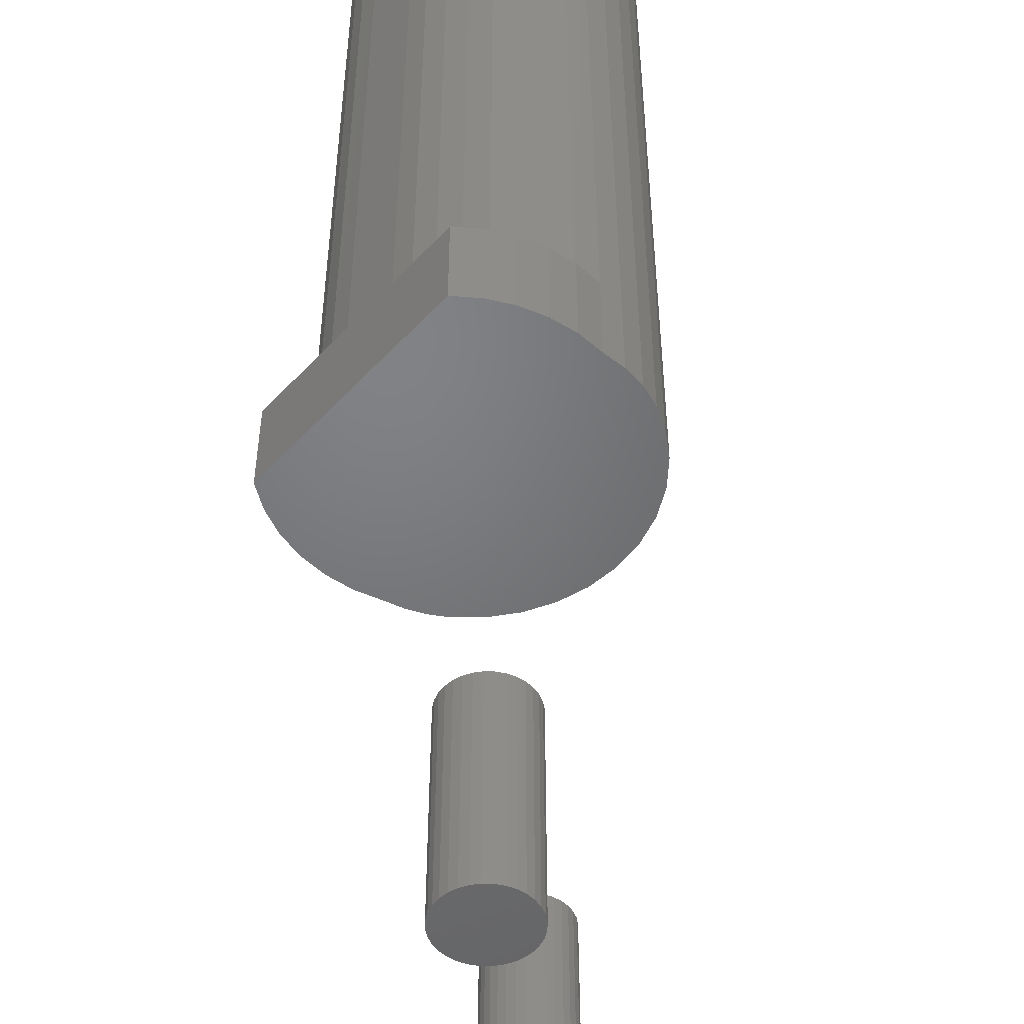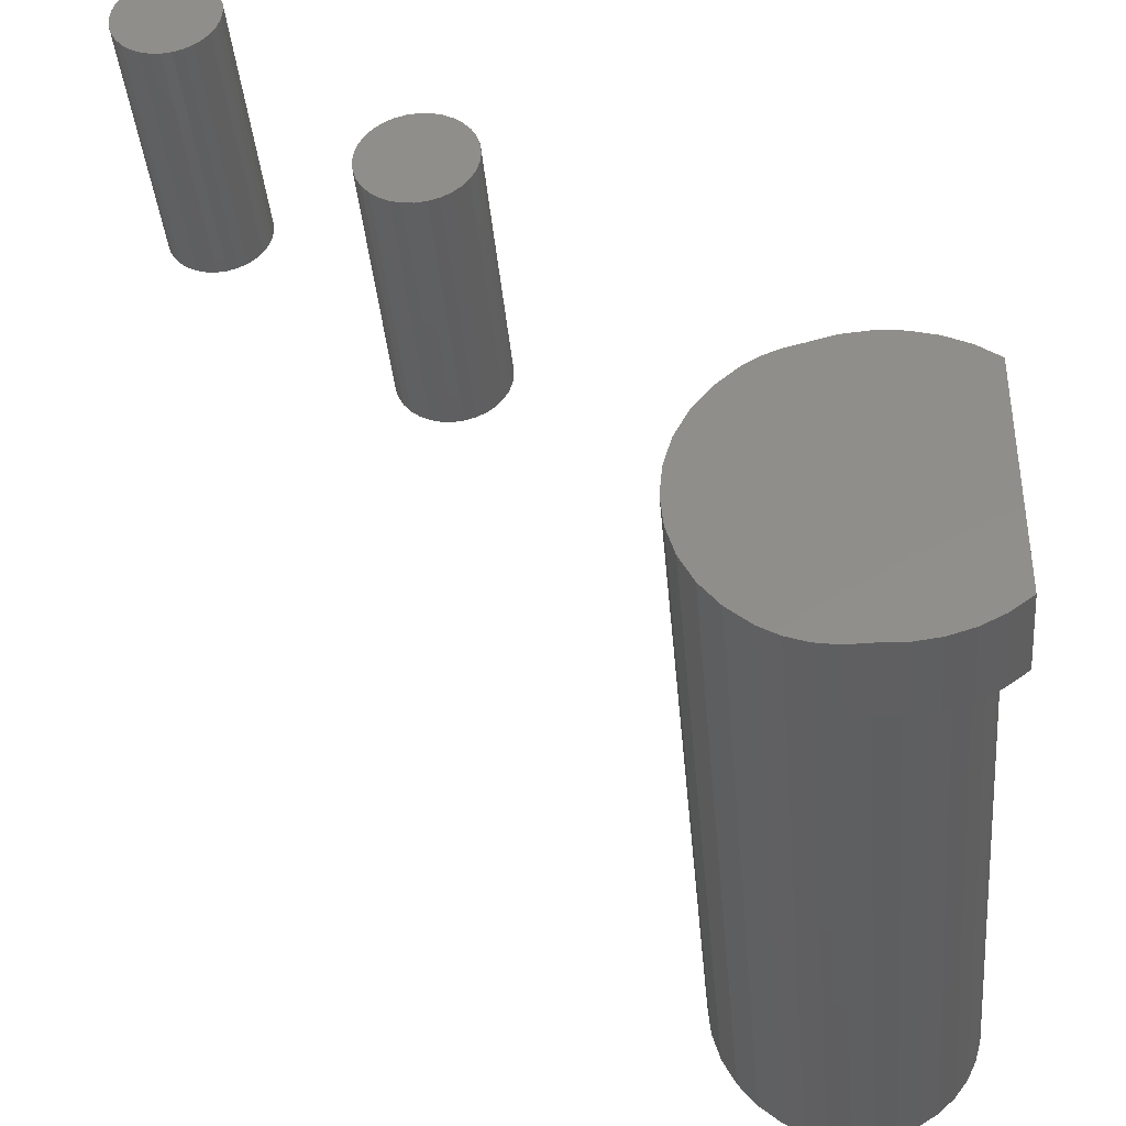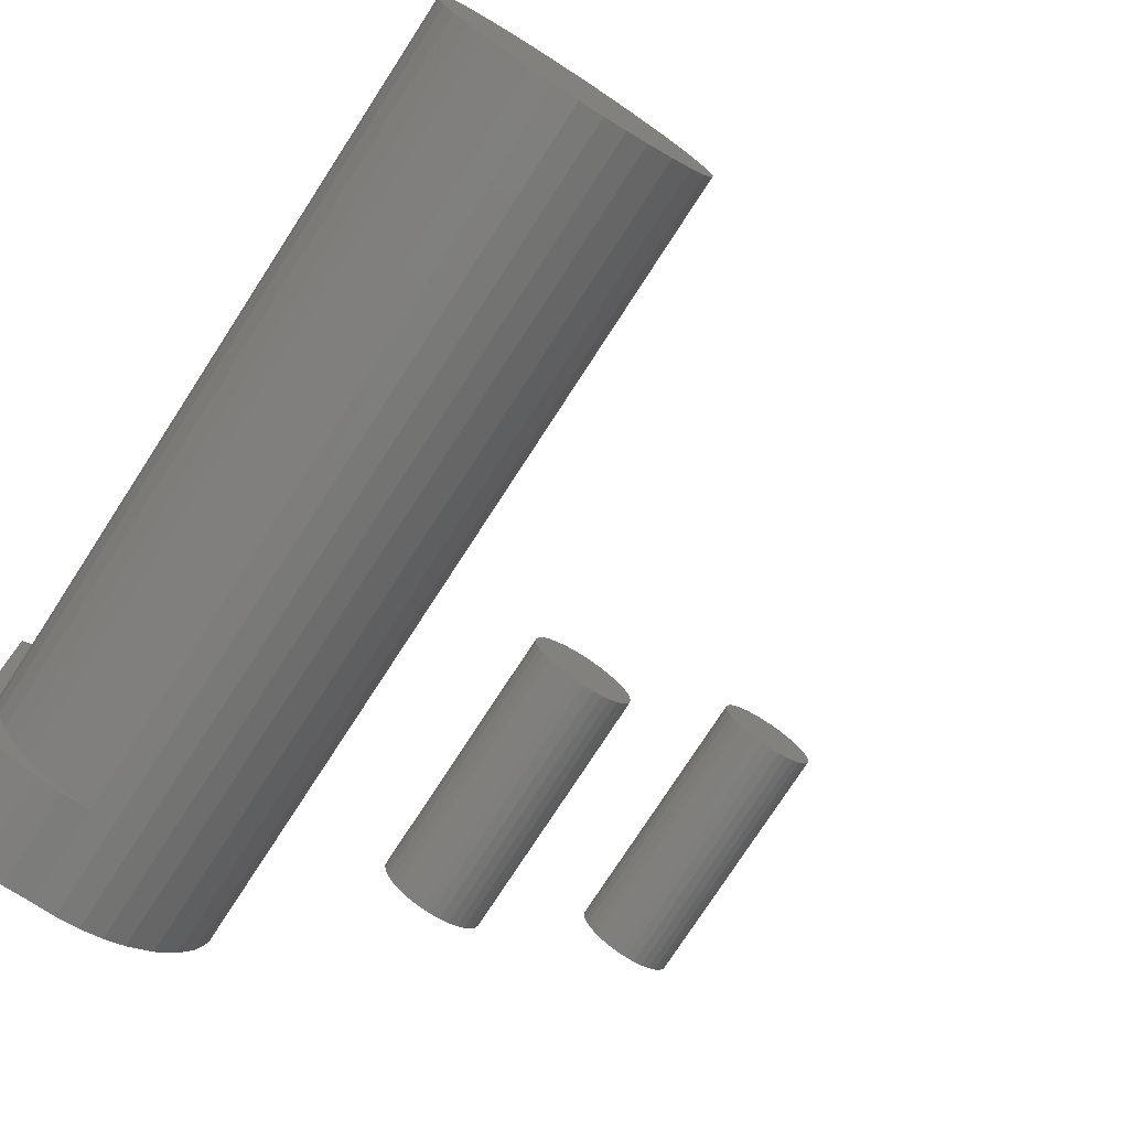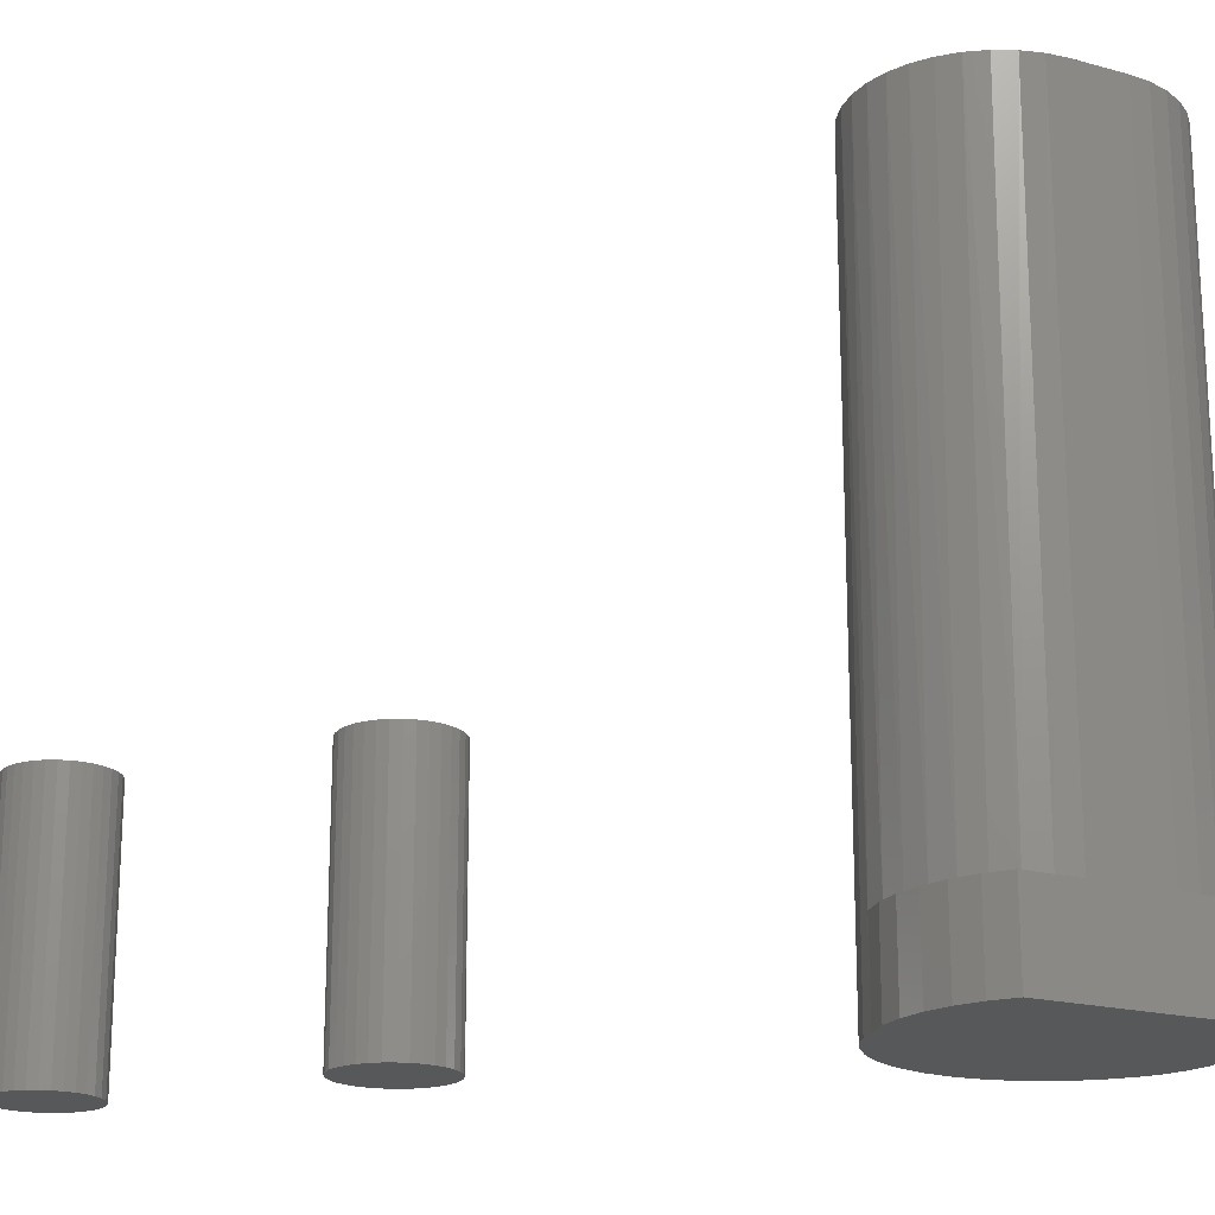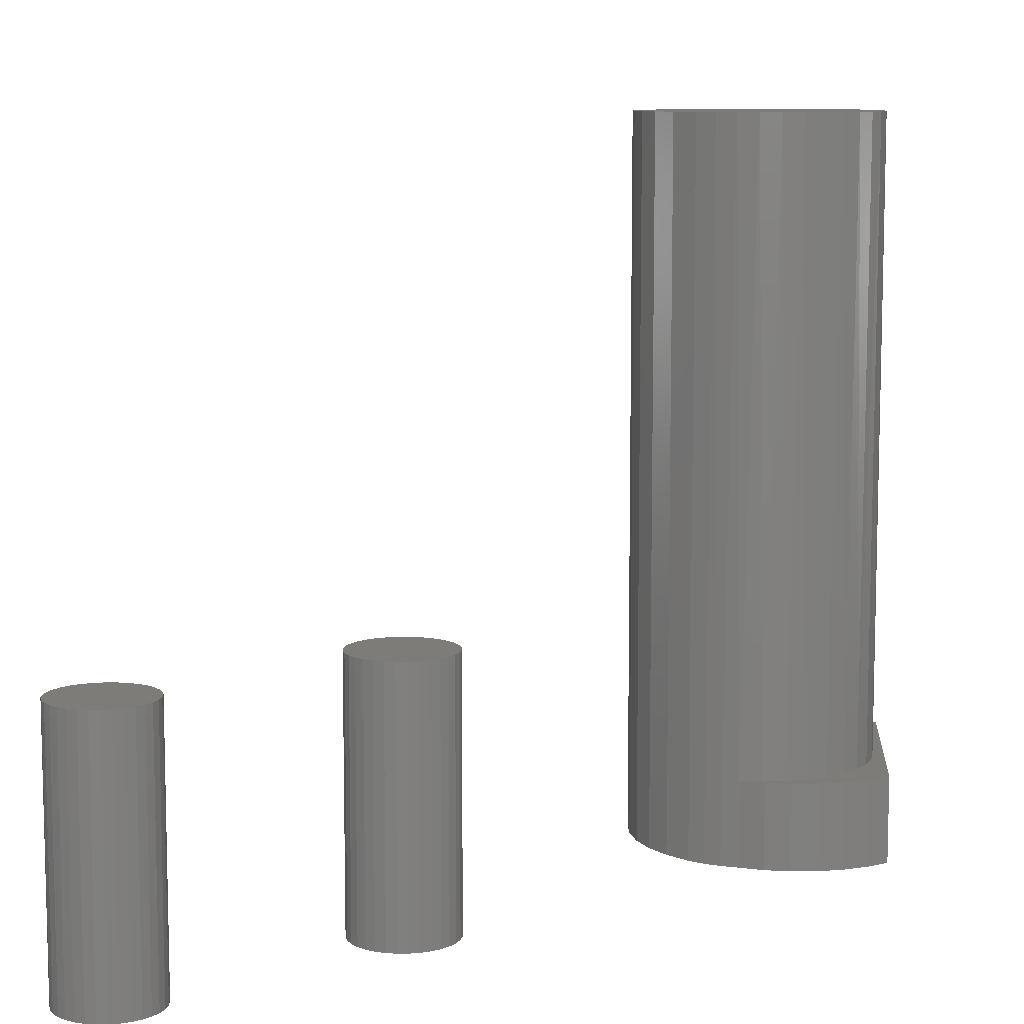
<metadata>
{"format":"stl","ext":"stl","renderer":"f3d","projection":"perspective","resolution":1024,"background":"white","views":[{"elev":-50.4,"azim":-40.9,"up":"+Z"},{"elev":-39.0,"azim":-175.0,"up":"+Y"},{"elev":-76.7,"azim":-33.0,"up":"+Y"},{"elev":-19.1,"azim":-117.4,"up":"+Z"},{"elev":9.2,"azim":-175.7,"up":"+Z"}]}
</metadata>
<code>
# stl→obj: 224 verts, 434 faces
v -0.02082 0.03401 0
v 0.02174 0.03429 0
v 0.02578 0.03189 0
v 0.01739 0.03606 0
v -0.01453 0.03702 0
v 0.01282 0.03716 0
v 0.006085 0.03895 0
v -0.007808 0.03888 0
v -0.000865 0.03953 0
v 0.03991 -0.01589 0
v 0.03637 -0.0227 0
v 0.0316 -0.02871 0
v 0.01563 -0.03838 0
v 0.01009 -0.03929 0
v 0.004478 -0.0392 0
v 0.02578 -0.03369 0
v 0.02092 -0.0365 0
v -0.01514 -0.03679 0
v -0.0211 -0.03384 0
v -0.02648 -0.02993 0
v 0.04208 -0.008538 0
v -0.02648 0.02993 0
v 0.0316 0.0269 0
v 0.03637 0.02089 0
v 0.03991 0.01408 0
v 0.04208 0.006729 0
v 0.04281 -0.0009046 0
v -0.002165 -0.0395 0
v -0.008765 -0.03869 0
v 0.02578 0.03189 0.1953
v 0.0316 0.0269 0.1953
v 0.03637 0.02089 0.1953
v 0.03991 0.01408 0.1953
v 0.04208 0.006729 0.1953
v 0.04281 -0.0009046 0.1953
v 0.04208 -0.008538 0.1953
v 0.03991 -0.01589 0.1953
v 0.03637 -0.0227 0.1953
v 0.0316 -0.02871 0.1953
v 0.02578 -0.03369 0.1953
v 0.004478 -0.0392 0.02344
v -0.002165 -0.0395 0.02344
v -0.008765 -0.03869 0.02344
v -0.01514 -0.03679 0.02344
v -0.0211 -0.03384 0.02344
v -0.02648 -0.02993 0.02344
v -0.02648 0.02993 0.02344
v -0.02082 0.03401 0.02344
v -0.01453 0.03702 0.02344
v -0.007808 0.03888 0.02344
v -0.000865 0.03953 0.02344
v 0.006085 0.03895 0.02344
v 0.01282 0.03716 0.02344
v -0.00112 -0.03807 0.02344
v 0.0008777 0.03679 0.02344
v 0.006833 0.03755 0.02344
v -0.004822 0.0349 0.02344
v -0.01005 0.03195 0.02344
v -0.01543 -0.02901 0.02344
v -0.01125 -0.03289 0.02344
v -0.00642 -0.03595 0.02344
v -0.01885 -0.02443 0.02344
v -0.02137 -0.01931 0.02344
v -0.02292 -0.01381 0.02344
v -0.02344 -0.008126 0.02344
v -0.02344 0.006316 0.02344
v -0.02286 0.01229 0.02344
v -0.02115 0.01805 0.02344
v -0.01837 0.02337 0.02344
v -0.01463 0.02806 0.02344
v -0.02344 -0.008126 0.1953
v -0.02292 -0.01378 0.1953
v -0.02139 -0.01925 0.1953
v -0.0189 -0.02435 0.1953
v -0.01552 -0.02891 0.1953
v -0.01137 -0.03279 0.1953
v -0.006594 -0.03586 0.1953
v -0.001339 -0.03801 0.1953
v 0.004219 -0.03917 0.1953
v 0.02086 -0.03652 0.1953
v 0.0155 -0.03841 0.1953
v 0.009895 -0.03931 0.1953
v -0.02344 0.006316 0.1953
v 0.0155 0.03661 0.1953
v 0.009895 0.0375 0.1953
v 0.02086 0.03471 0.1953
v 0.004219 0.03736 0.1953
v -0.001339 0.0362 0.1953
v -0.006594 0.03405 0.1953
v -0.01137 0.03098 0.1953
v -0.01552 0.0271 0.1953
v -0.02292 0.01197 0.1953
v -0.02139 0.01744 0.1953
v -0.0189 0.02254 0.1953
v -0.02648 0 0
v -0.02648 0 0.02344
v 0.1033 0.109 0.07031
v 0.08334 0.109 0.07031
v 0.08158 0.1069 0.07031
v 0.1051 0.1069 0.07031
v 0.08027 0.1044 0.07031
v 0.1064 0.1044 0.07031
v 0.1064 0.0936 0.07031
v 0.08158 0.09115 0.07031
v 0.1051 0.09115 0.07031
v 0.08334 0.08901 0.07031
v 0.1033 0.08901 0.07031
v 0.08548 0.08725 0.07031
v 0.1012 0.08725 0.07031
v 0.08793 0.08595 0.07031
v 0.09058 0.08514 0.07031
v 0.09875 0.08595 0.07031
v 0.09334 0.08487 0.07031
v 0.0961 0.08514 0.07031
v 0.1012 0.1108 0.07031
v 0.09875 0.1121 0.07031
v 0.0961 0.1129 0.07031
v 0.09334 0.1132 0.07031
v 0.09058 0.1129 0.07031
v 0.08793 0.1121 0.07031
v 0.08548 0.1108 0.07031
v 0.1072 0.1018 0.07031
v 0.07947 0.1018 0.07031
v 0.1075 0.09901 0.07031
v 0.07919 0.09901 0.07031
v 0.1072 0.09625 0.07031
v 0.07947 0.09625 0.07031
v 0.08027 0.0936 0.07031
v 0.08158 0.1069 0
v 0.08334 0.109 0
v 0.1033 0.109 0
v 0.1051 0.1069 0
v 0.08027 0.1044 0
v 0.1064 0.1044 0
v 0.1051 0.09115 0
v 0.08158 0.09115 0
v 0.1064 0.0936 0
v 0.08334 0.08901 0
v 0.1033 0.08901 0
v 0.08548 0.08725 0
v 0.1012 0.08725 0
v 0.08793 0.08595 0
v 0.09058 0.08514 0
v 0.09875 0.08595 0
v 0.09334 0.08487 0
v 0.0961 0.08514 0
v 0.1012 0.1108 0
v 0.08548 0.1108 0
v 0.08793 0.1121 0
v 0.09058 0.1129 0
v 0.09334 0.1132 0
v 0.0961 0.1129 0
v 0.09875 0.1121 0
v 0.08027 0.0936 0
v 0.07947 0.09625 0
v 0.1072 0.09625 0
v 0.07919 0.09901 0
v 0.1075 0.09901 0
v 0.07947 0.1018 0
v 0.1072 0.1018 0
v 0.1438 0.1617 0.07031
v 0.1421 0.1597 0.07031
v 0.1626 0.1617 0.07031
v 0.1643 0.1597 0.07031
v 0.1409 0.1574 0.07031
v 0.1655 0.1574 0.07031
v 0.1655 0.1472 0.07031
v 0.1421 0.1449 0.07031
v 0.1643 0.1449 0.07031
v 0.1438 0.1429 0.07031
v 0.1626 0.1429 0.07031
v 0.1458 0.1412 0.07031
v 0.1606 0.1412 0.07031
v 0.1481 0.14 0.07031
v 0.1506 0.1392 0.07031
v 0.1583 0.14 0.07031
v 0.1532 0.139 0.07031
v 0.1558 0.1392 0.07031
v 0.1606 0.1634 0.07031
v 0.1583 0.1646 0.07031
v 0.1558 0.1654 0.07031
v 0.1532 0.1656 0.07031
v 0.1506 0.1654 0.07031
v 0.1481 0.1646 0.07031
v 0.1458 0.1634 0.07031
v 0.1663 0.1549 0.07031
v 0.1401 0.1549 0.07031
v 0.1665 0.1523 0.07031
v 0.1399 0.1523 0.07031
v 0.1663 0.1497 0.07031
v 0.1401 0.1497 0.07031
v 0.1409 0.1472 0.07031
v 0.1626 0.1617 0
v 0.1421 0.1597 0
v 0.1438 0.1617 0
v 0.1643 0.1597 0
v 0.1409 0.1574 0
v 0.1655 0.1574 0
v 0.1643 0.1449 0
v 0.1421 0.1449 0
v 0.1655 0.1472 0
v 0.1438 0.1429 0
v 0.1626 0.1429 0
v 0.1458 0.1412 0
v 0.1606 0.1412 0
v 0.1481 0.14 0
v 0.1506 0.1392 0
v 0.1583 0.14 0
v 0.1532 0.139 0
v 0.1558 0.1392 0
v 0.1606 0.1634 0
v 0.1458 0.1634 0
v 0.1481 0.1646 0
v 0.1506 0.1654 0
v 0.1532 0.1656 0
v 0.1558 0.1654 0
v 0.1583 0.1646 0
v 0.1409 0.1472 0
v 0.1401 0.1497 0
v 0.1663 0.1497 0
v 0.1399 0.1523 0
v 0.1665 0.1523 0
v 0.1401 0.1549 0
v 0.1663 0.1549 0
f 1 2 3
f 4 5 6
f 5 7 6
f 5 8 9
f 5 9 7
f 4 1 5
f 2 1 4
f 10 11 12
f 13 14 15
f 16 17 18
f 16 18 19
f 16 19 12
f 20 21 10
f 20 10 12
f 20 12 19
f 22 1 3
f 22 3 23
f 22 23 24
f 22 24 25
f 22 25 26
f 22 26 27
f 22 27 21
f 22 21 20
f 17 13 15
f 17 15 28
f 17 28 29
f 17 29 18
f 3 30 23
f 23 30 31
f 23 31 24
f 24 31 32
f 24 32 25
f 25 32 33
f 25 33 26
f 26 33 34
f 26 34 27
f 27 34 35
f 27 35 21
f 21 35 36
f 21 36 10
f 10 36 37
f 10 37 11
f 11 37 38
f 11 38 12
f 12 38 39
f 12 39 16
f 16 39 40
f 15 41 28
f 28 41 42
f 28 42 29
f 29 42 43
f 29 43 18
f 18 43 44
f 18 44 19
f 19 44 45
f 19 45 20
f 20 45 46
f 22 47 1
f 1 47 48
f 1 48 5
f 5 48 49
f 5 49 8
f 8 49 50
f 8 50 9
f 9 50 51
f 9 51 7
f 7 51 52
f 7 52 6
f 6 52 53
f 41 43 42
f 41 54 43
f 51 50 49
f 52 51 49
f 52 49 55
f 52 55 56
f 55 49 48
f 55 48 57
f 58 57 48
f 59 45 60
f 60 45 44
f 60 44 61
f 61 44 43
f 61 43 54
f 53 52 56
f 46 45 59
f 46 59 62
f 46 62 63
f 46 63 64
f 46 64 65
f 47 46 65
f 47 65 66
f 47 66 67
f 47 67 68
f 47 68 69
f 47 69 70
f 47 70 58
f 47 58 48
f 41 15 14
f 71 65 72
f 72 65 64
f 72 64 73
f 73 64 63
f 73 63 74
f 74 63 62
f 74 62 75
f 75 62 59
f 75 59 76
f 76 59 60
f 76 60 77
f 77 60 61
f 77 61 78
f 78 61 54
f 78 54 79
f 79 54 41
f 79 41 14
f 16 40 17
f 17 40 80
f 17 80 13
f 13 80 81
f 13 81 14
f 14 81 82
f 14 82 79
f 66 65 83
f 83 65 71
f 6 84 4
f 6 53 84
f 53 85 84
f 53 56 85
f 86 4 84
f 85 56 87
f 87 56 55
f 87 55 88
f 88 55 57
f 88 57 89
f 89 57 58
f 89 58 90
f 90 58 70
f 90 70 91
f 91 70 69
f 30 3 86
f 86 3 2
f 86 2 4
f 66 83 67
f 67 83 92
f 67 92 68
f 68 92 93
f 68 93 69
f 69 93 94
f 69 94 91
f 20 46 95
f 95 46 96
f 95 96 22
f 22 96 47
f 83 34 92
f 83 35 34
f 85 87 88
f 85 88 84
f 84 88 89
f 84 89 86
f 86 89 90
f 31 91 94
f 31 94 32
f 32 94 93
f 32 93 33
f 93 92 33
f 34 33 92
f 36 72 37
f 37 72 73
f 37 73 38
f 73 74 38
f 38 74 75
f 38 75 39
f 39 75 76
f 30 86 90
f 30 90 91
f 30 91 31
f 40 39 76
f 40 76 77
f 40 77 80
f 71 72 36
f 71 36 35
f 71 35 83
f 80 77 78
f 80 78 79
f 80 79 82
f 80 82 81
f 97 98 99
f 97 99 100
f 100 99 101
f 100 101 102
f 103 104 105
f 105 104 106
f 105 106 107
f 107 106 108
f 107 108 109
f 108 110 109
f 109 110 111
f 109 111 112
f 111 113 112
f 112 113 114
f 115 116 117
f 115 117 118
f 115 118 119
f 115 119 120
f 115 120 121
f 115 121 98
f 115 98 97
f 102 101 122
f 122 101 123
f 122 123 124
f 124 123 125
f 124 125 126
f 126 125 127
f 126 127 103
f 103 127 128
f 103 128 104
f 129 130 131
f 132 129 131
f 133 129 132
f 134 133 132
f 135 136 137
f 138 136 135
f 139 138 135
f 140 138 139
f 141 140 139
f 141 142 140
f 143 142 141
f 144 143 141
f 144 145 143
f 146 145 144
f 147 131 130
f 147 130 148
f 147 148 149
f 147 149 150
f 147 150 151
f 147 151 152
f 147 152 153
f 136 154 137
f 137 154 155
f 137 155 156
f 156 155 157
f 156 157 158
f 158 157 159
f 158 159 160
f 160 159 133
f 160 133 134
f 158 124 156
f 156 124 126
f 156 126 137
f 137 126 103
f 137 103 135
f 135 103 105
f 135 105 139
f 139 105 107
f 139 107 141
f 141 107 109
f 141 109 144
f 144 109 112
f 144 112 146
f 146 112 114
f 146 114 145
f 145 114 113
f 145 113 143
f 143 113 111
f 143 111 142
f 142 111 110
f 142 110 140
f 140 110 108
f 140 108 138
f 138 108 106
f 138 106 136
f 136 106 104
f 136 104 154
f 154 104 128
f 154 128 155
f 155 128 127
f 155 127 157
f 157 127 125
f 157 125 159
f 159 125 123
f 159 123 133
f 133 123 101
f 133 101 129
f 129 101 99
f 129 99 130
f 130 99 98
f 130 98 148
f 148 98 121
f 148 121 149
f 149 121 120
f 149 120 150
f 150 120 119
f 150 119 151
f 151 119 118
f 151 118 152
f 152 118 117
f 152 117 153
f 153 117 116
f 153 116 147
f 147 116 115
f 147 115 131
f 131 115 97
f 131 97 132
f 132 97 100
f 132 100 134
f 134 100 102
f 134 102 160
f 160 102 122
f 160 122 158
f 158 122 124
f 161 162 163
f 163 162 164
f 164 162 165
f 164 165 166
f 167 168 169
f 169 168 170
f 169 170 171
f 170 172 171
f 171 172 173
f 172 174 173
f 173 174 175
f 173 175 176
f 175 177 176
f 176 177 178
f 179 180 181
f 179 181 182
f 179 182 183
f 179 183 184
f 179 184 185
f 179 185 161
f 179 161 163
f 166 165 186
f 186 165 187
f 186 187 188
f 188 187 189
f 188 189 190
f 190 189 191
f 190 191 167
f 167 191 192
f 167 192 168
f 193 194 195
f 196 194 193
f 197 194 196
f 198 197 196
f 199 200 201
f 202 200 199
f 203 202 199
f 203 204 202
f 205 204 203
f 205 206 204
f 207 206 205
f 208 207 205
f 208 209 207
f 210 209 208
f 211 193 195
f 211 195 212
f 211 212 213
f 211 213 214
f 211 214 215
f 211 215 216
f 211 216 217
f 200 218 201
f 201 218 219
f 201 219 220
f 220 219 221
f 220 221 222
f 222 221 223
f 222 223 224
f 224 223 197
f 224 197 198
f 222 188 220
f 220 188 190
f 220 190 201
f 201 190 167
f 201 167 199
f 199 167 169
f 199 169 203
f 203 169 171
f 203 171 205
f 205 171 173
f 205 173 208
f 208 173 176
f 208 176 210
f 210 176 178
f 210 178 209
f 209 178 177
f 209 177 207
f 207 177 175
f 207 175 206
f 206 175 174
f 206 174 204
f 204 174 172
f 204 172 202
f 202 172 170
f 202 170 200
f 200 170 168
f 200 168 218
f 218 168 192
f 218 192 219
f 219 192 191
f 219 191 221
f 221 191 189
f 221 189 223
f 223 189 187
f 223 187 197
f 197 187 165
f 197 165 194
f 194 165 162
f 194 162 195
f 195 162 161
f 195 161 212
f 212 161 185
f 212 185 213
f 213 185 184
f 213 184 214
f 214 184 183
f 214 183 215
f 215 183 182
f 215 182 216
f 216 182 181
f 216 181 217
f 217 181 180
f 217 180 211
f 211 180 179
f 211 179 193
f 193 179 163
f 193 163 196
f 196 163 164
f 196 164 198
f 198 164 166
f 198 166 224
f 224 166 186
f 224 186 222
f 222 186 188

</code>
